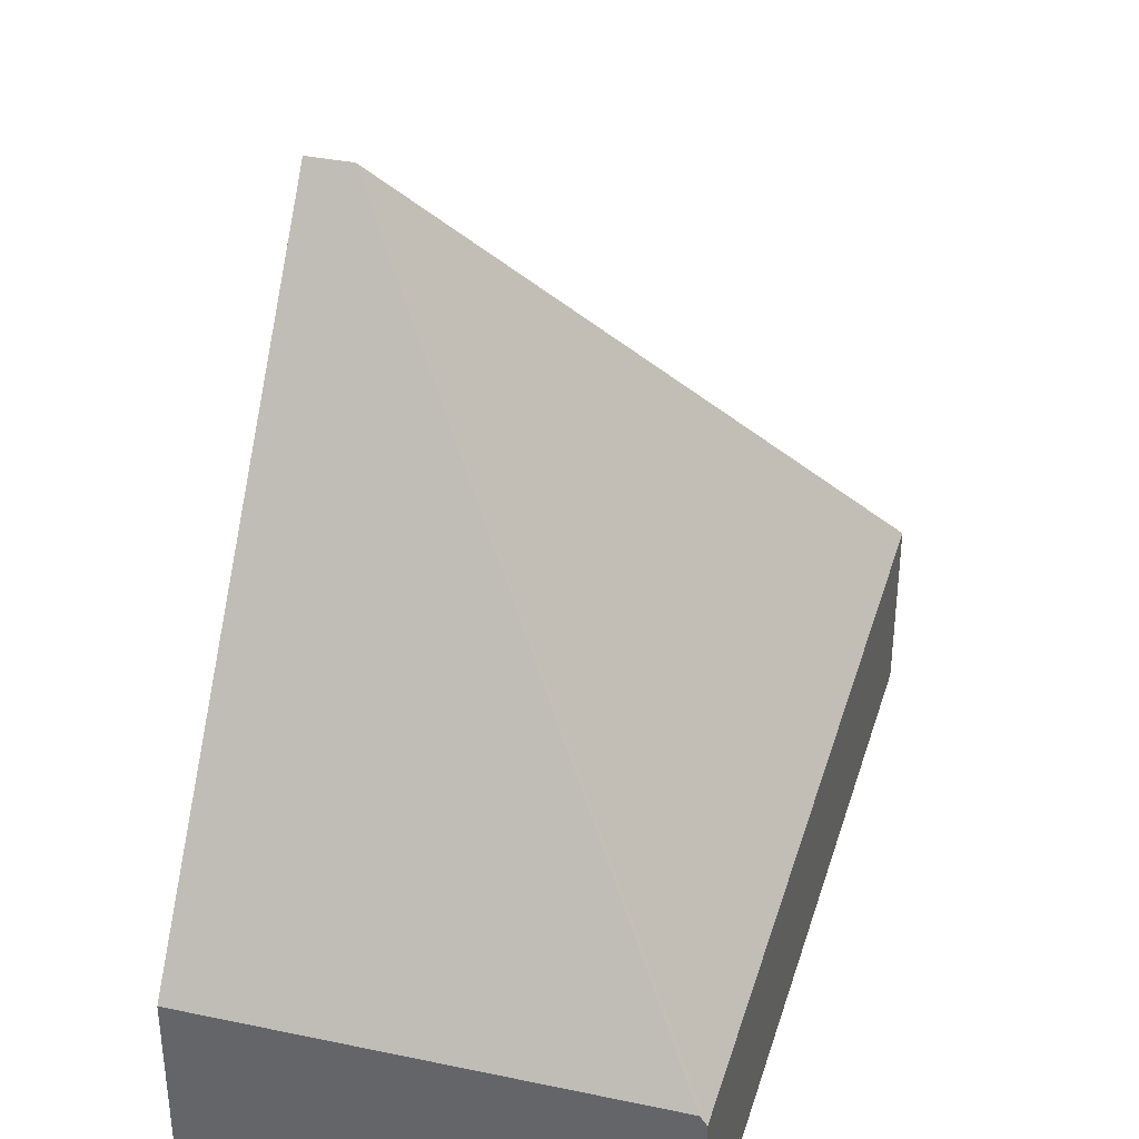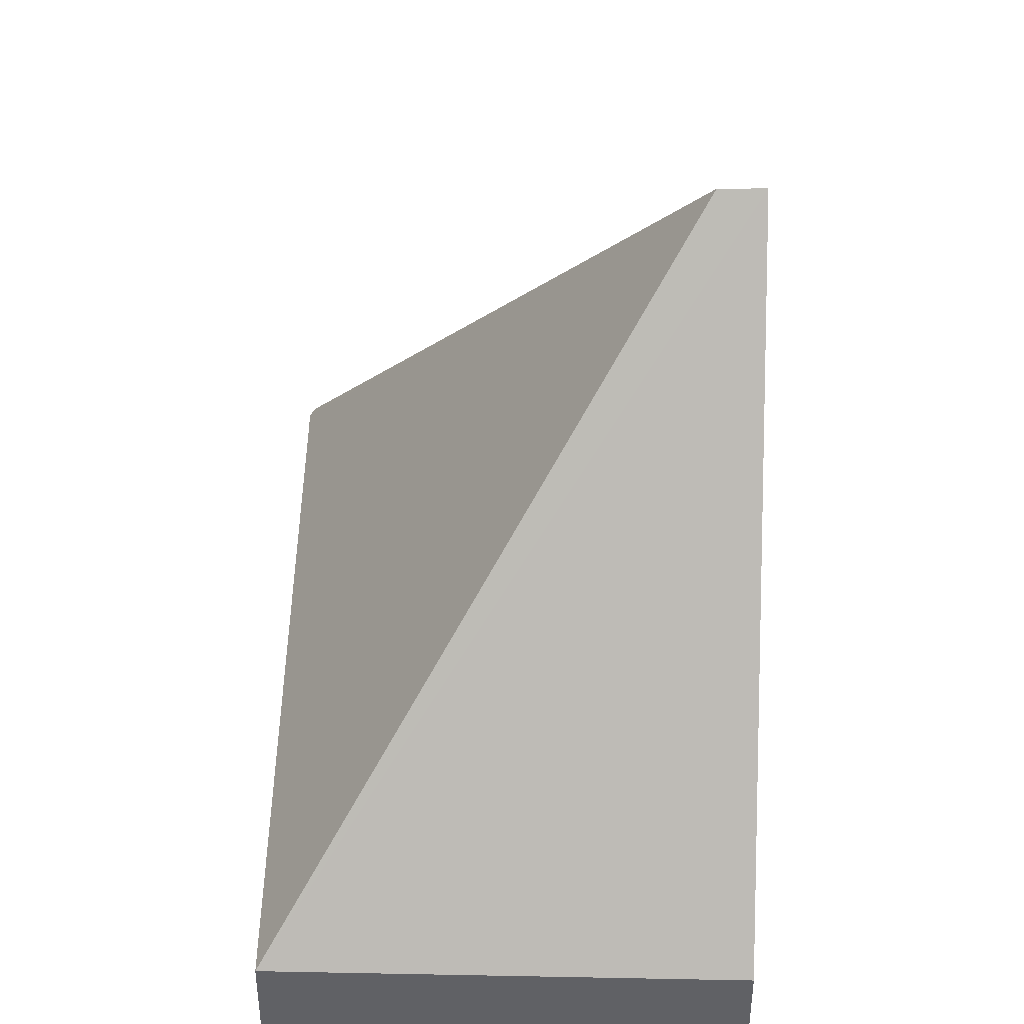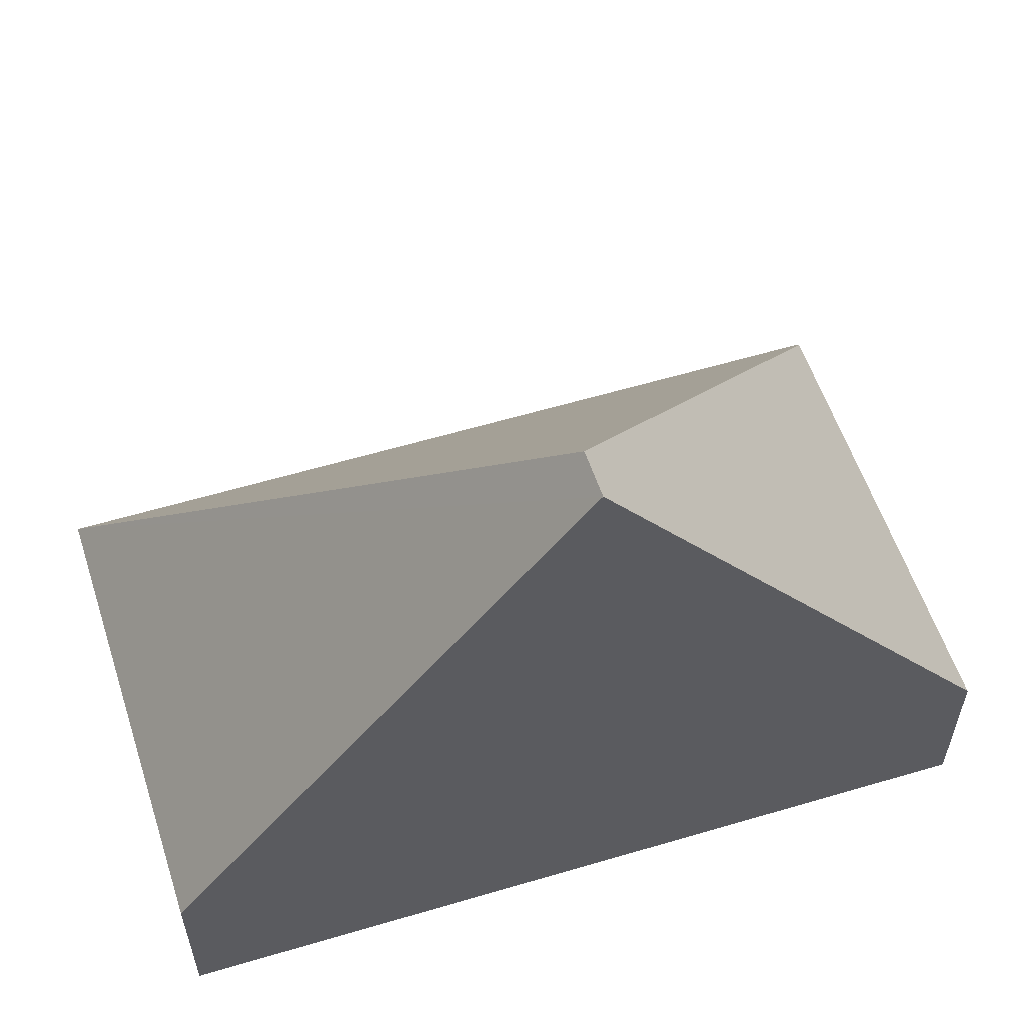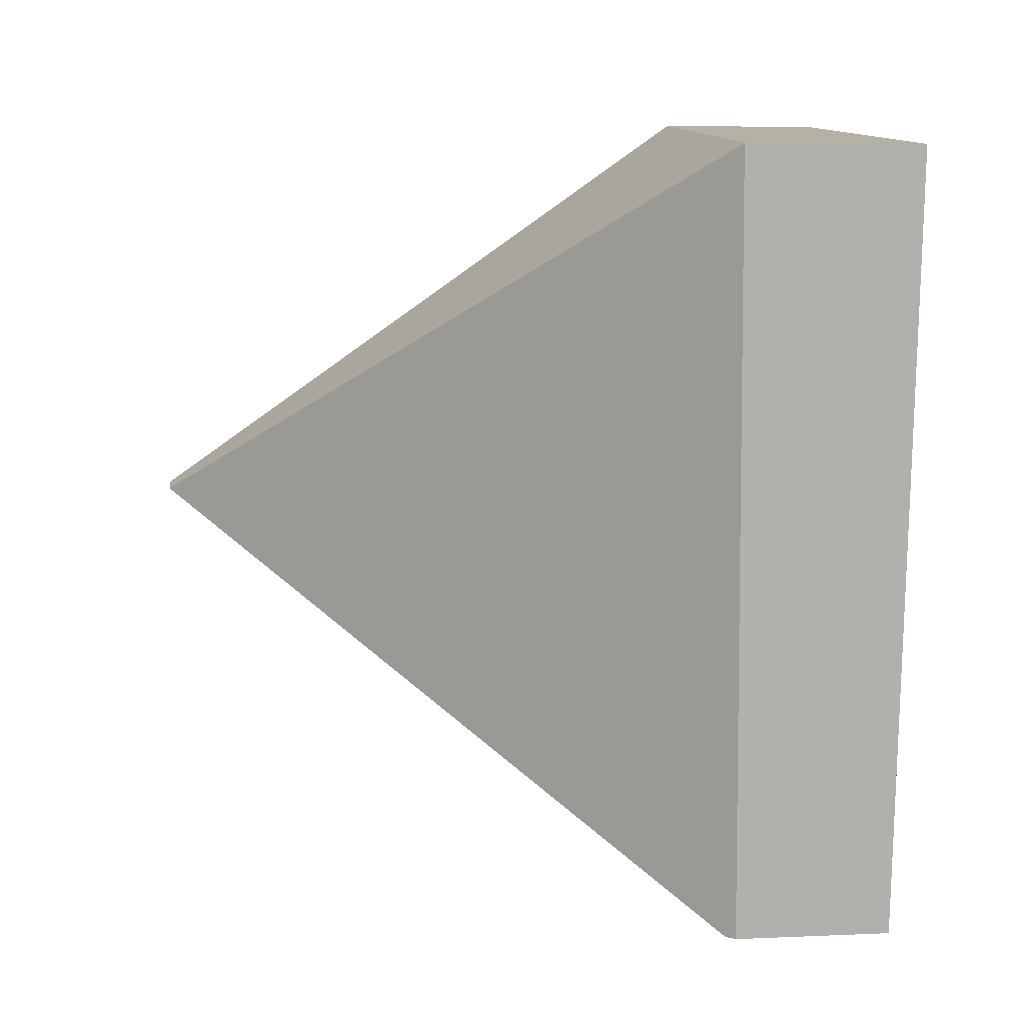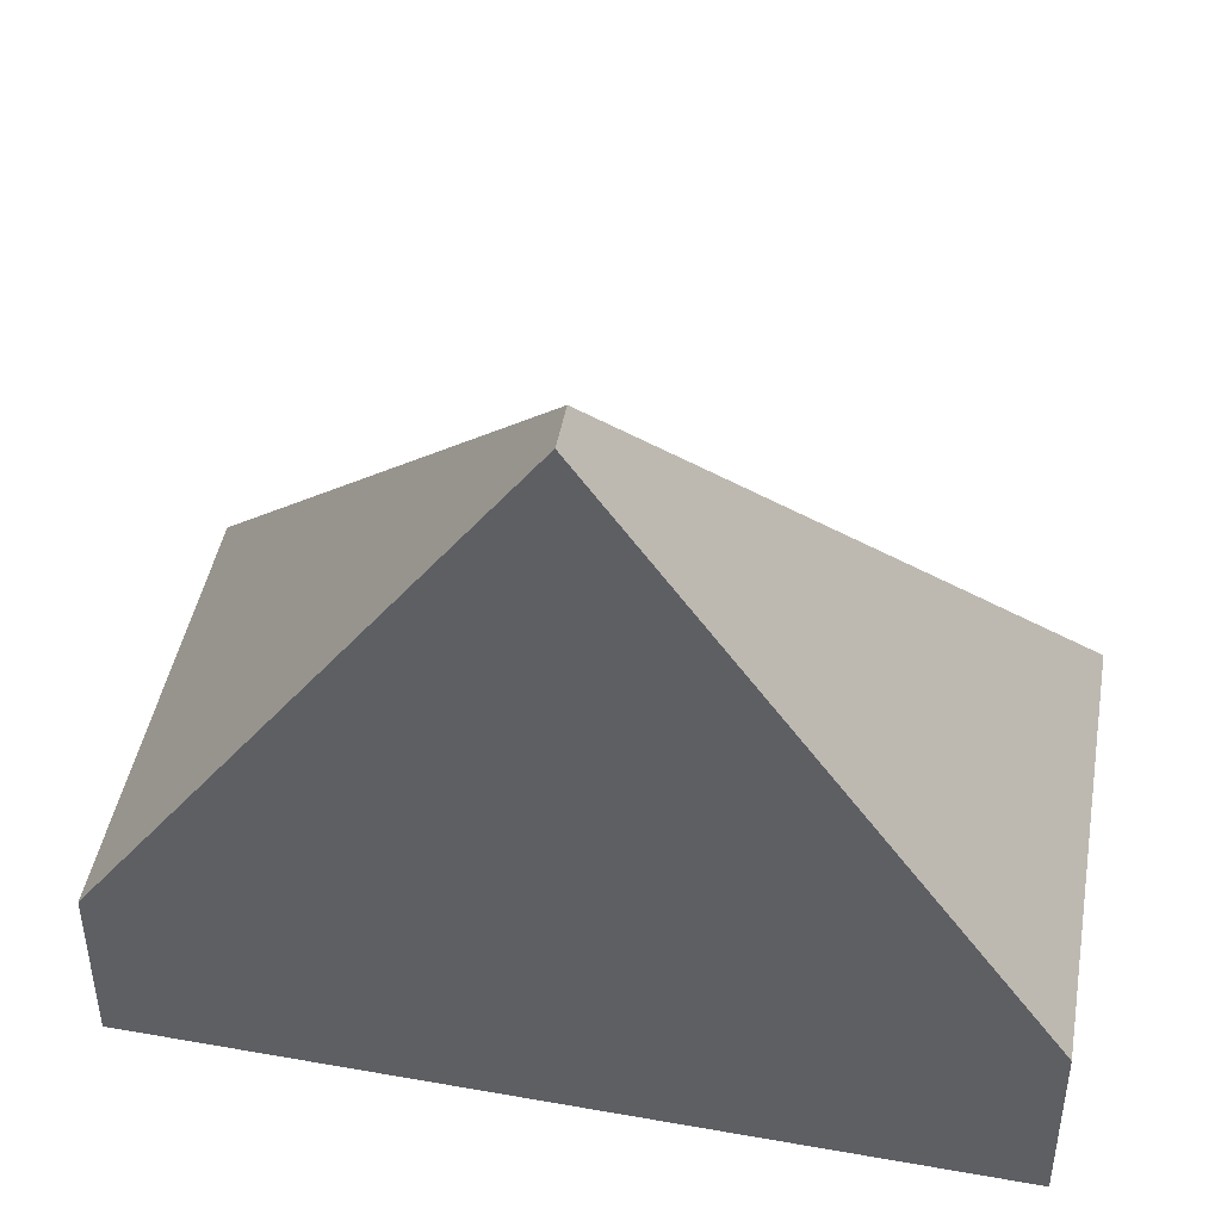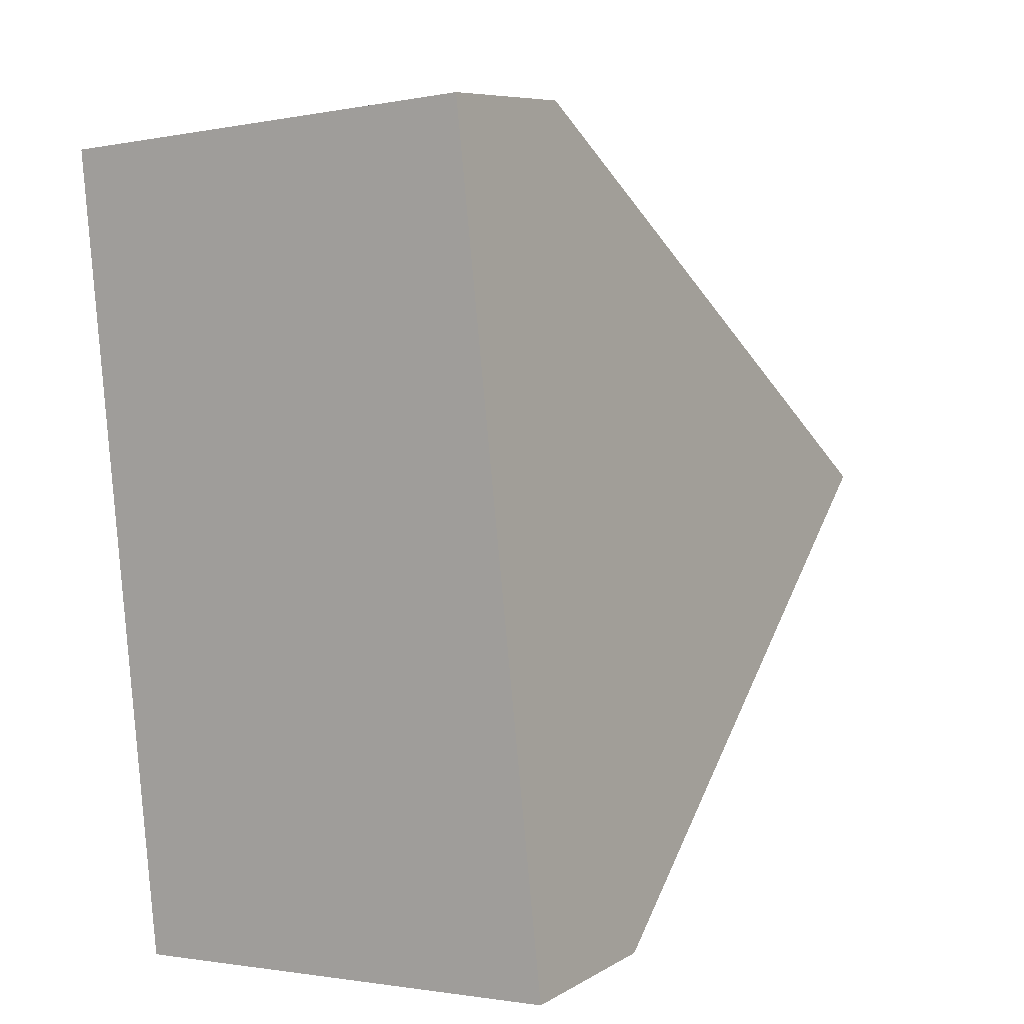
<metadata>
{"format":"obj","ext":"obj","renderer":"f3d","projection":"perspective","resolution":1024,"background":"white","views":[{"elev":35.9,"azim":-169.1,"up":"+Y"},{"elev":41.3,"azim":-5.4,"up":"+Y"},{"elev":58.7,"azim":66.8,"up":"+Y"},{"elev":6.4,"azim":-97.3,"up":"+Z"},{"elev":44.7,"azim":95.4,"up":"+Y"},{"elev":7.5,"azim":32.5,"up":"+Z"}]}
</metadata>
<code>
v  2.729 4.552 -2.27
v  0.462 0.997 -4.957
v  0 1.107 6.778e-17
v  0.504 1.055 -4.954
v  3.006 4.552 -2.248
v  2.732 1.028 0.261
v  3.278 1.055 -4.738
v  2.732 -1.598e-17 0.261
v  3.006 1.377e-16 -2.248
v  3.278 2.901e-16 -4.738
v  0.504 3.033e-16 -4.954
v  0.462 3.035e-16 -4.957
v  0 0 0
g defaultobject
f 1 2 3
f 2 1 4
f 5 3 6
f 3 5 1
f 4 5 7
f 5 4 1
f 8 5 6
f 5 8 9
f 5 9 7
f 7 9 10
f 10 4 7
f 4 10 11
f 4 11 2
f 2 11 12
f 2 13 3
f 13 2 12
f 13 6 3
f 6 13 8
f 9 11 10
f 11 9 8
f 11 8 12
f 12 8 13

</code>
